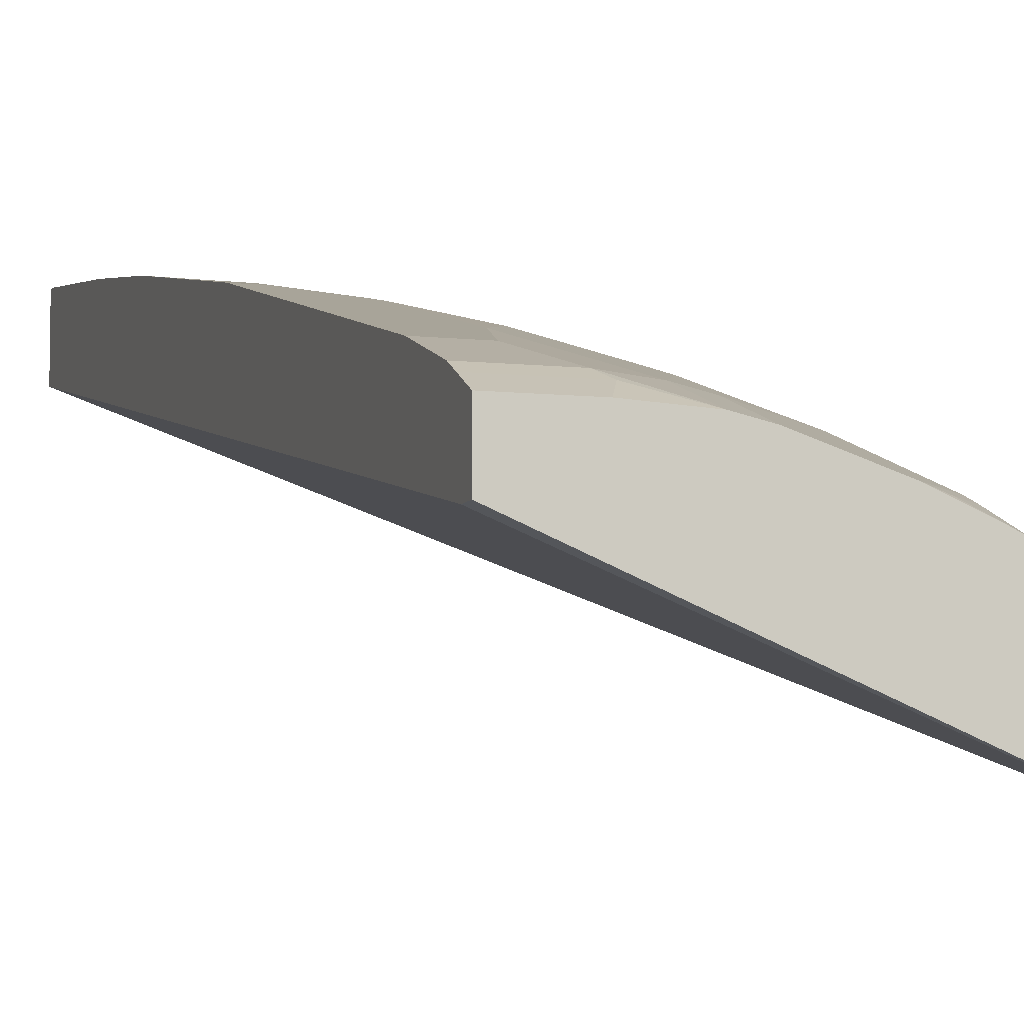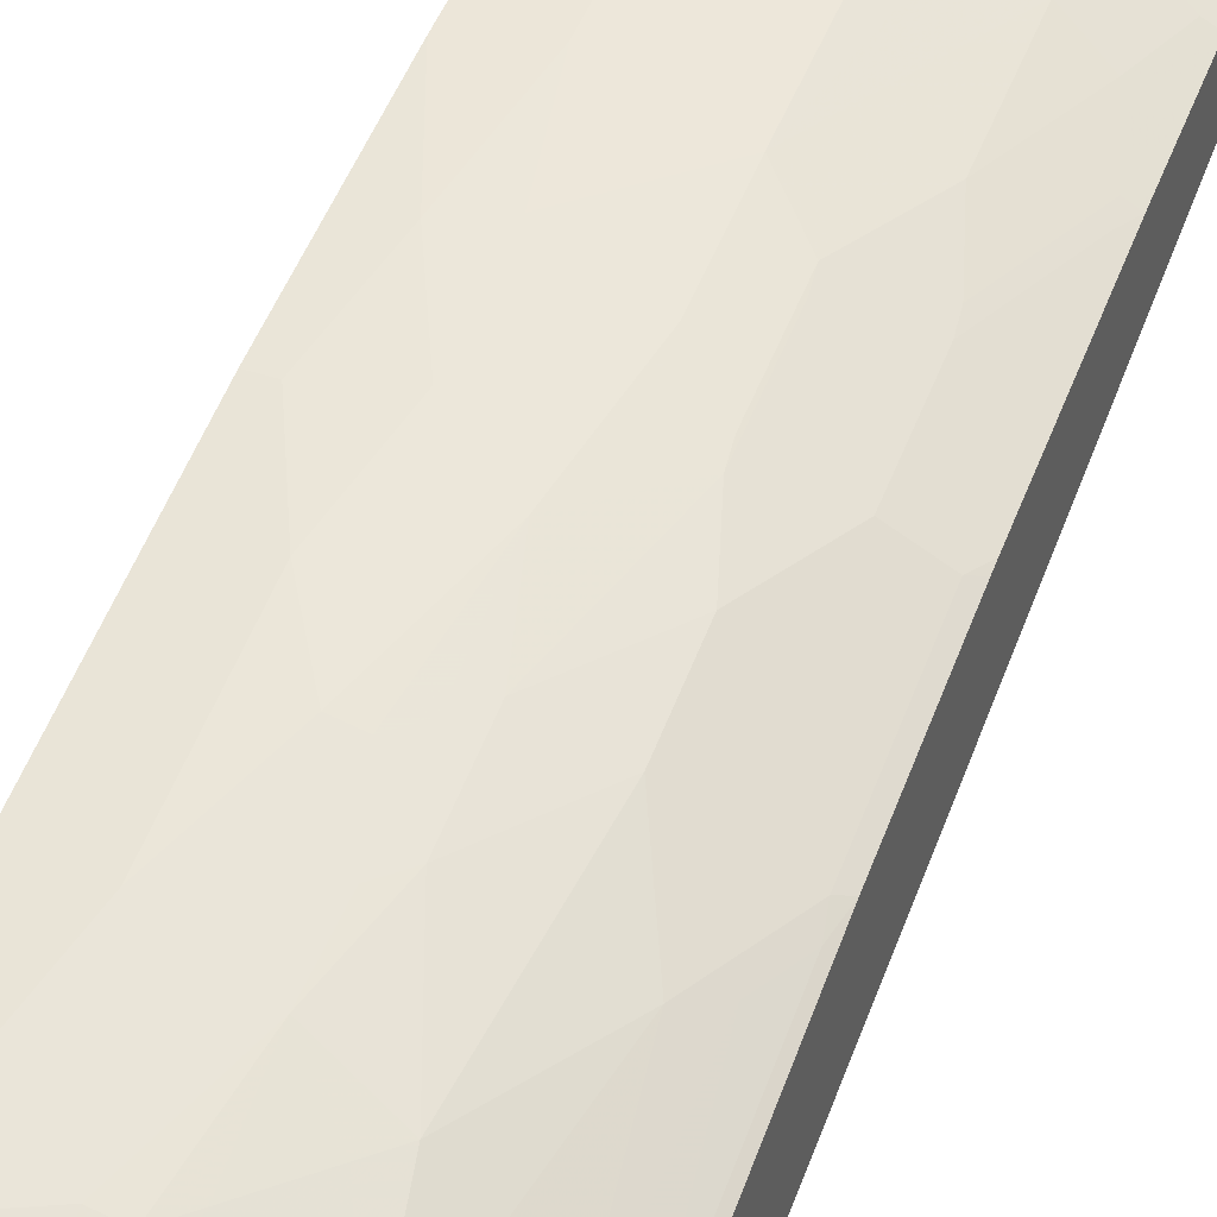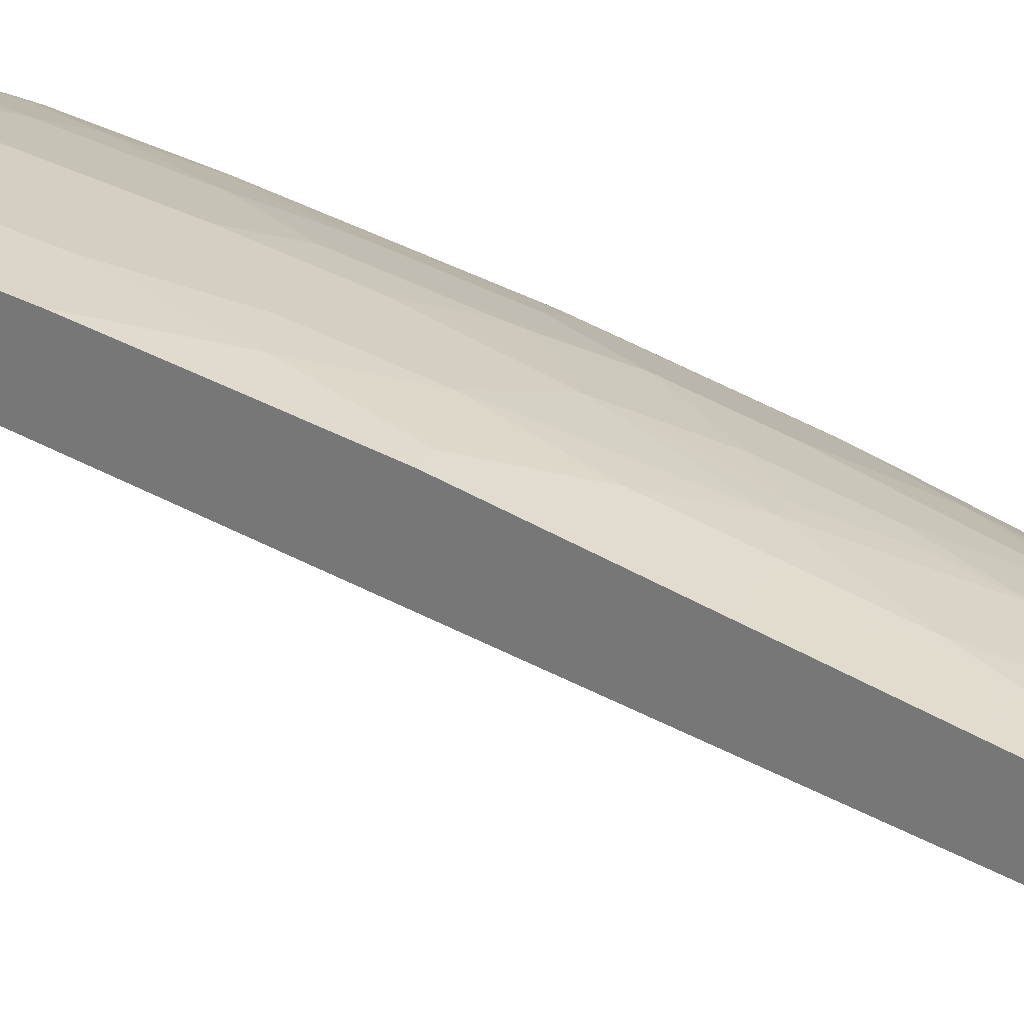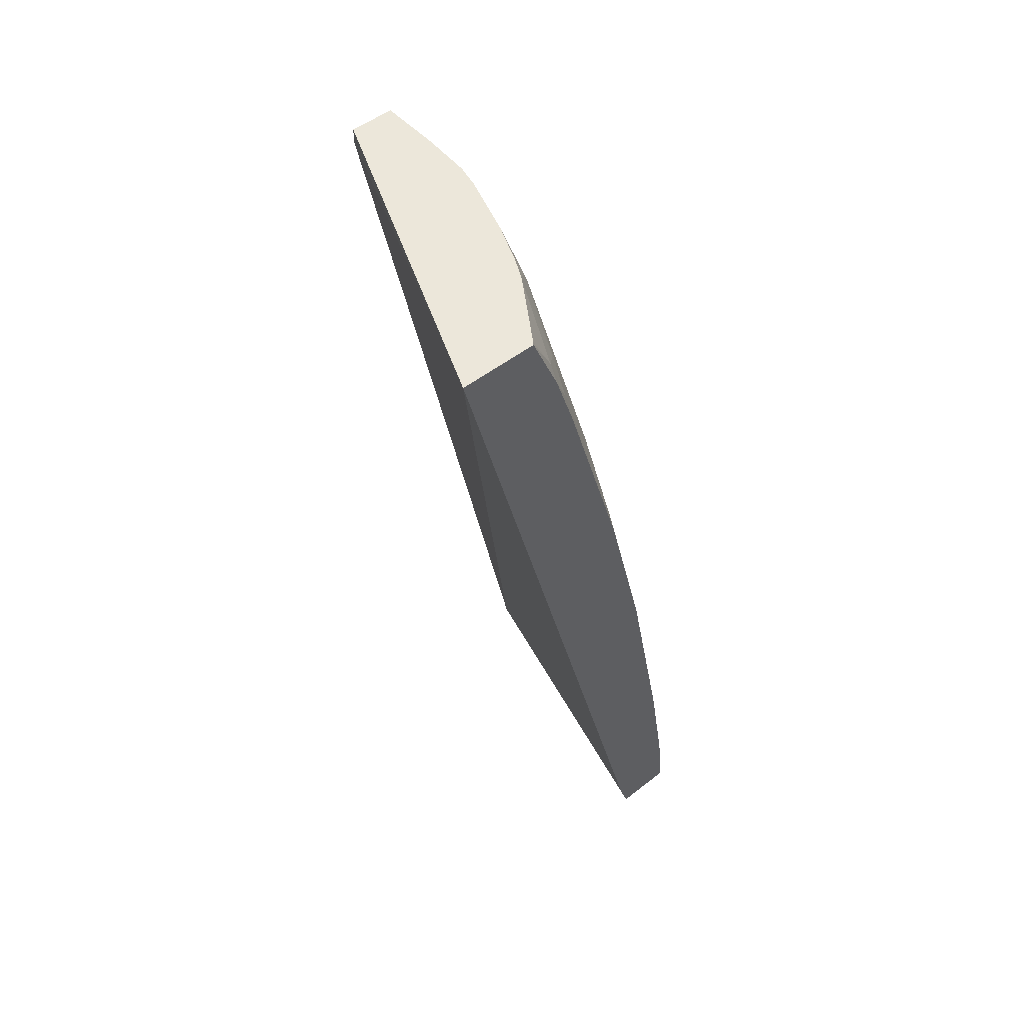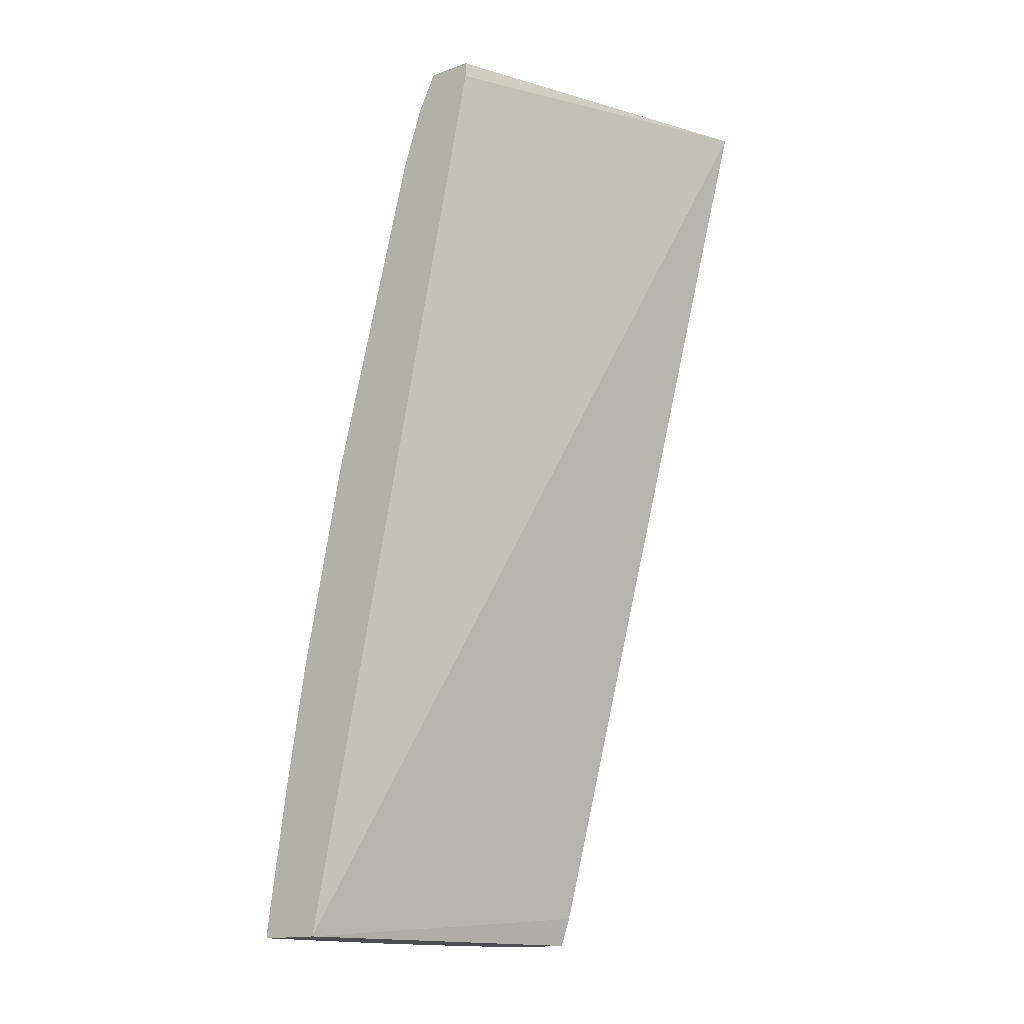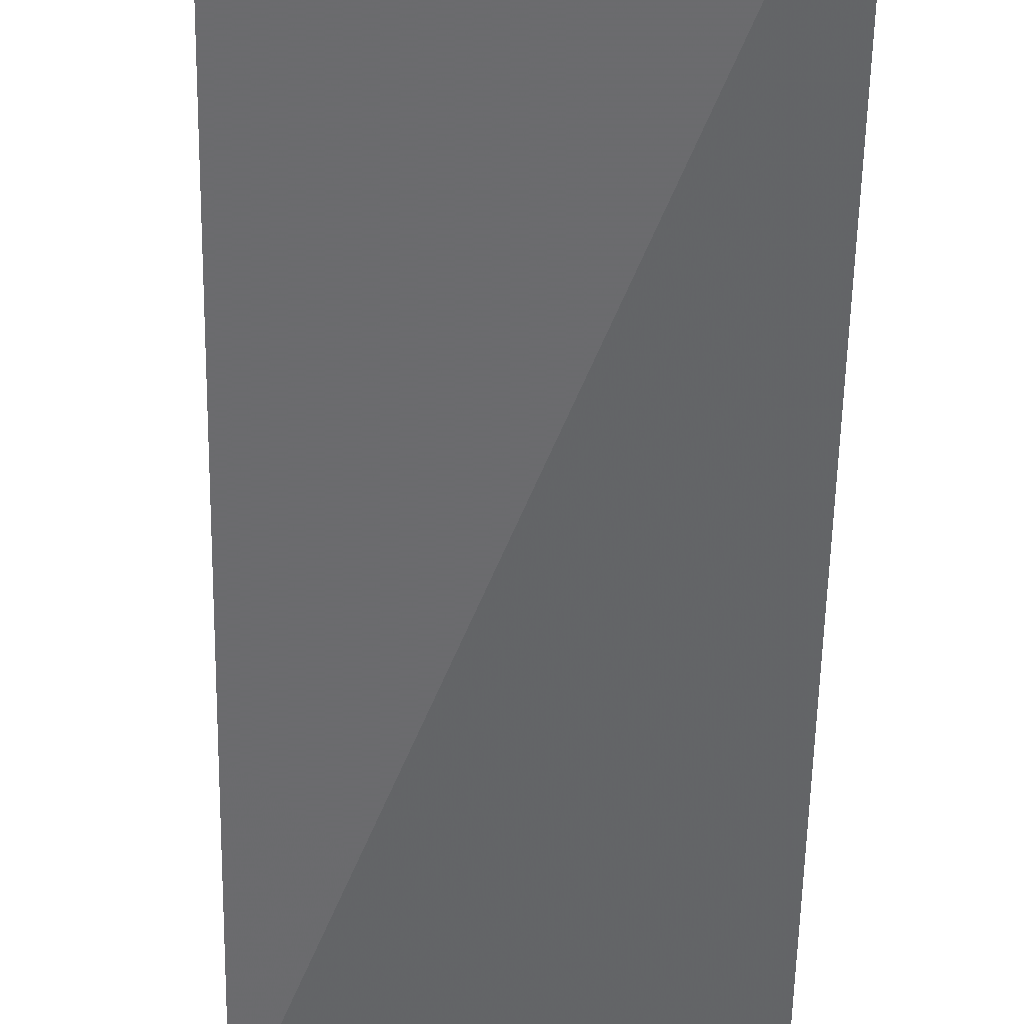
<metadata>
{"format":"obj","ext":"obj","renderer":"f3d","projection":"perspective","resolution":1024,"background":"white","views":[{"elev":-7.3,"azim":162.4,"up":"+Z"},{"elev":41.8,"azim":-158.1,"up":"+Z"},{"elev":28.2,"azim":116.2,"up":"+Z"},{"elev":50.3,"azim":-130.6,"up":"+Y"},{"elev":-15.8,"azim":126.4,"up":"+Y"},{"elev":-68.1,"azim":179.0,"up":"+Z"}]}
</metadata>
<code>
v 0.0001084 -0.5405 0.6757
v -9.66e-06 -0.5405 0.6757
v 0.0001084 -0.5483 0.6757
v 0.0001084 -0.4054 0.6564
v -9.66e-06 -0.4054 0.6564
v -0.1158 -0.4826 0.6564
v -0.007745 -0.5483 0.6757
v -0.05794 -0.4247 0.6564
v 0.0001084 -0.5483 0.6178
v 0.0001084 -0.2896 0.6371
v -9.66e-06 -0.2896 0.6371
v -0.1544 -0.4054 0.6371
v -0.1544 -0.5405 0.6564
v -0.09656 -0.2316 0.6178
v -0.1351 -0.2702 0.6178
v -0.1544 -0.2896 0.6178
v -0.1544 -0.5483 0.6564
v -0.05794 -0.3088 0.6371
v -0.07725 -0.2123 0.6178
v -0.3015 -0.5483 0.5442
v -0.3015 -0.5212 0.5348
v -0.3015 0.3038 0.3188
v 0.0001084 0.2895 0.4441
v 0.0001084 -0.193 0.6178
v -0.03863 -0.193 0.6178
v -0.193 -0.4826 0.6371
v -0.221 -0.5483 0.6352
v -0.09656 -0.1351 0.5985
v -0.1544 -0.193 0.5985
v -0.193 -0.2509 0.5985
v -0.2317 -0.444 0.6178
v -0.07725 -0.1159 0.5985
v -0.3015 -0.5483 0.5991
v -0.3015 0.3038 0.3901
v 0.0001084 0.3038 0.4441
v 0.0001084 -0.09656 0.5985
v -0.01932 -0.09656 0.5985
v -0.05794 -0.01932 0.5792
v -0.2717 -0.5483 0.6149
v -0.251 -0.5019 0.6178
v -0.1351 -0.07729 0.5792
v -0.1568 -0.1737 0.5937
v -0.1955 -0.1351 0.5743
v -0.193 -0.1544 0.5792
v -0.1955 -0.2316 0.5937
v -0.2317 -0.3282 0.5985
v -0.2703 -0.4247 0.5985
v -0.09656 0.03856 0.5599
v -0.2769 -0.5483 0.6123
v -0.3015 -0.4826 0.5925
v -0.2988 0.3038 0.3921
v -0.3015 0.2433 0.4161
v -0.2944 0.2606 0.4151
v 0.0001084 0.3038 0.4852
v 0.0001084 0.05791 0.5599
v -0.05794 0.05791 0.5599
v -0.2896 -0.4826 0.5985
v -0.1183 0.03856 0.555
v -0.1376 0.0193 0.555
v -0.1568 -5.434e-05 0.555
v -0.2148 -0.07729 0.555
v -0.2148 -0.2702 0.5937
v -0.2317 -0.1351 0.5599
v -0.2341 -0.3088 0.5937
v -0.251 -0.2702 0.5792
v -0.2896 -0.3668 0.5792
v -0.3015 -0.3668 0.5732
v -0.05794 0.1351 0.5406
v -0.09656 0.2509 0.5019
v -0.1351 0.1544 0.5212
v -0.2408 0.3038 0.4308
v -0.3015 0.1854 0.4354
v -0.296 0.2123 0.4312
v -0.2751 0.2412 0.4344
v -0.0554 0.3038 0.4852
v 0.0001084 0.2831 0.4956
v 0.0001084 0.2125 0.5212
v -0.03863 0.2123 0.5212
v -0.1376 0.09645 0.5357
v -0.1568 0.07718 0.5357
v -0.2148 -5.434e-05 0.5357
v -0.2534 0.07718 0.4972
v -0.2534 -0.1544 0.555
v -0.251 -0.1737 0.5599
v -0.2534 -0.2509 0.5743
v -0.292 -0.3475 0.5743
v -0.3015 -0.365 0.5729
v -0.05794 0.2703 0.5019
v -0.1016 0.3038 0.4827
v -0.1183 0.2509 0.4972
v -0.1376 0.2317 0.4972
v -0.1762 0.193 0.4972
v -0.1955 0.1737 0.4972
v -0.2372 0.3038 0.4329
v -0.3015 -0.007645 0.4934
v -0.296 0.0193 0.4891
v -0.2727 0.2317 0.4392
v -0.2767 0.05791 0.4891
v -0.2148 0.2703 0.4585
v -0.2172 0.2799 0.4537
v -0.06438 0.2831 0.4956
v 0.0001084 0.2703 0.5019
v -0.292 -5.434e-05 0.4972
v -0.292 -0.1544 0.5357
v -0.292 -0.2509 0.555
v -0.3015 -0.2685 0.5536
v -0.1234 0.3038 0.4778
v -0.2276 0.3038 0.4381
v -0.3015 -0.162 0.5319
v -0.1812 0.3038 0.4585
v -0.1979 0.2992 0.4537
v -0.2181 0.3038 0.4428
v -0.3015 -0.172 0.5343
f 60 80 81
f 59 80 60
f 59 79 80
f 58 79 59
f 54 75 101
f 56 78 68
f 55 77 56
f 53 73 74
f 54 101 76
f 60 81 61
f 58 70 79
f 56 77 78
f 65 83 85
f 61 82 83
f 61 83 63
f 62 84 64
f 63 83 84
f 64 84 65
f 65 84 83
f 65 85 86
f 65 86 66
f 66 86 67
f 53 74 71
f 67 86 87
f 61 81 82
f 52 73 53
f 41 60 43
f 51 53 71
f 68 78 88
f 39 57 50
f 39 50 49
f 40 47 57
f 41 48 58
f 41 58 59
f 41 59 60
f 41 43 42
f 43 60 61
f 43 61 45
f 45 61 63
f 52 72 73
f 45 63 84
f 46 62 64
f 46 64 65
f 46 65 47
f 47 66 67
f 47 67 50
f 47 50 57
f 47 65 66
f 48 56 68
f 48 68 69
f 48 69 70
f 48 70 58
f 45 84 62
f 68 88 69
f 94 100 108
f 69 89 90
f 83 104 105
f 83 105 86
f 83 86 85
f 83 103 104
f 86 105 106
f 86 106 87
f 88 101 89
f 89 107 90
f 90 107 91
f 91 107 99
f 91 99 92
f 82 97 98
f 92 99 93
f 95 109 104
f 95 104 103
f 99 107 110
f 99 110 111
f 110 112 111
f 100 111 112
f 100 112 108
f 104 109 113
f 104 113 105
f 105 113 106
f 39 40 57
f 95 103 96
f 69 88 89
f 82 99 97
f 82 103 83
f 69 90 70
f 70 90 91
f 70 91 92
f 70 92 93
f 70 93 80
f 70 80 79
f 71 74 94
f 72 95 96
f 72 96 73
f 73 97 74
f 73 96 98
f 82 93 99
f 73 98 97
f 74 99 100
f 74 100 94
f 75 89 101
f 76 101 88
f 76 88 102
f 77 102 88
f 77 88 78
f 80 93 81
f 81 93 82
f 82 98 96
f 82 96 103
f 74 97 99
f 38 56 48
f 99 111 100
f 36 56 37
f 5 11 18
f 5 18 8
f 6 12 13
f 6 13 7
f 6 8 14
f 6 14 15
f 6 15 16
f 6 16 12
f 7 13 17
f 8 18 19
f 8 19 14
f 5 10 11
f 9 20 21
f 9 22 23
f 10 24 25
f 10 25 11
f 11 25 18
f 12 26 13
f 12 16 26
f 13 27 17
f 13 26 27
f 14 19 28
f 14 28 29
f 14 29 15
f 9 21 22
f 15 29 16
f 4 10 5
f 3 33 20
f 37 56 38
f 1 7 3
f 1 3 9
f 1 9 23
f 1 23 35
f 1 35 54
f 1 54 76
f 1 76 102
f 1 102 77
f 1 77 55
f 1 55 36
f 3 20 9
f 1 36 24
f 1 10 4
f 1 4 5
f 1 5 2
f 2 6 7
f 2 5 8
f 2 8 6
f 3 7 17
f 3 17 27
f 3 27 39
f 3 39 49
f 3 49 33
f 1 24 10
f 16 29 30
f 1 2 7
f 16 46 31
f 24 37 25
f 25 37 38
f 25 38 32
f 26 31 27
f 27 31 40
f 27 40 39
f 28 32 41
f 28 41 29
f 29 42 43
f 16 30 46
f 29 44 30
f 24 36 37
f 29 41 42
f 30 62 46
f 30 44 43
f 30 43 45
f 31 47 40
f 31 46 47
f 32 38 48
f 32 48 41
f 33 49 50
f 34 52 53
f 34 53 51
f 36 55 56
f 30 45 62
f 22 35 23
f 29 43 44
f 22 75 54
f 16 31 26
f 22 54 35
f 18 25 19
f 19 25 32
f 19 32 28
f 20 33 50
f 20 50 67
f 20 67 87
f 20 106 113
f 20 113 109
f 20 109 95
f 20 95 72
f 20 87 106
f 20 52 34
f 22 89 75
f 20 72 52
f 22 110 107
f 22 112 110
f 22 108 112
f 22 94 108
f 22 107 89
f 22 51 71
f 22 34 51
f 20 22 21
f 20 34 22
f 22 71 94

</code>
